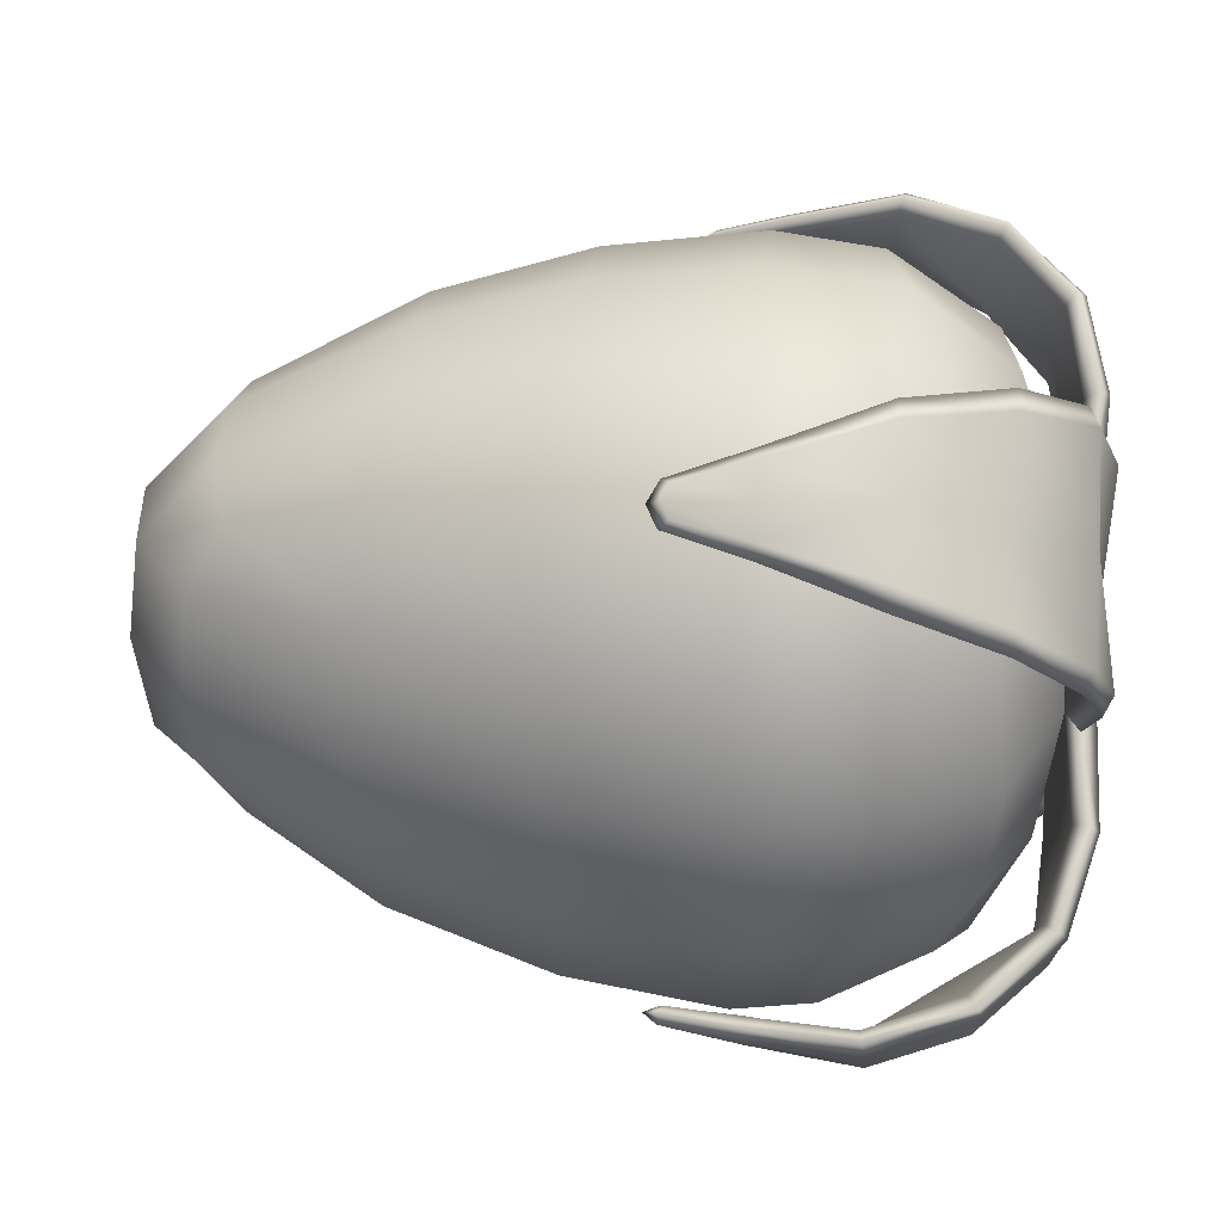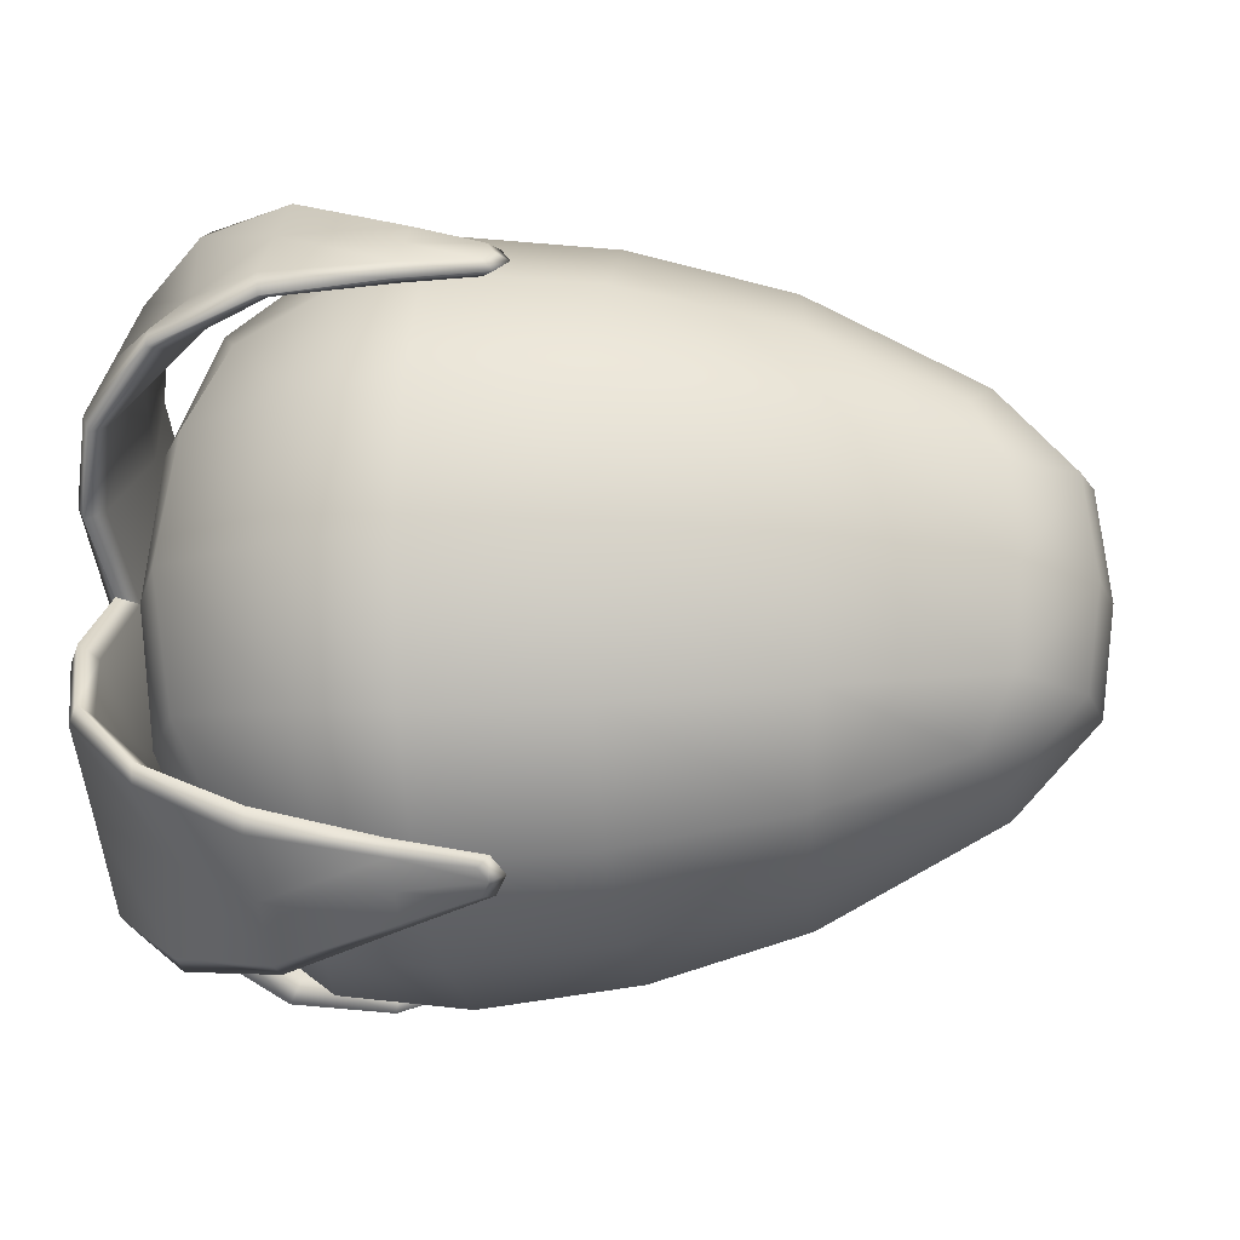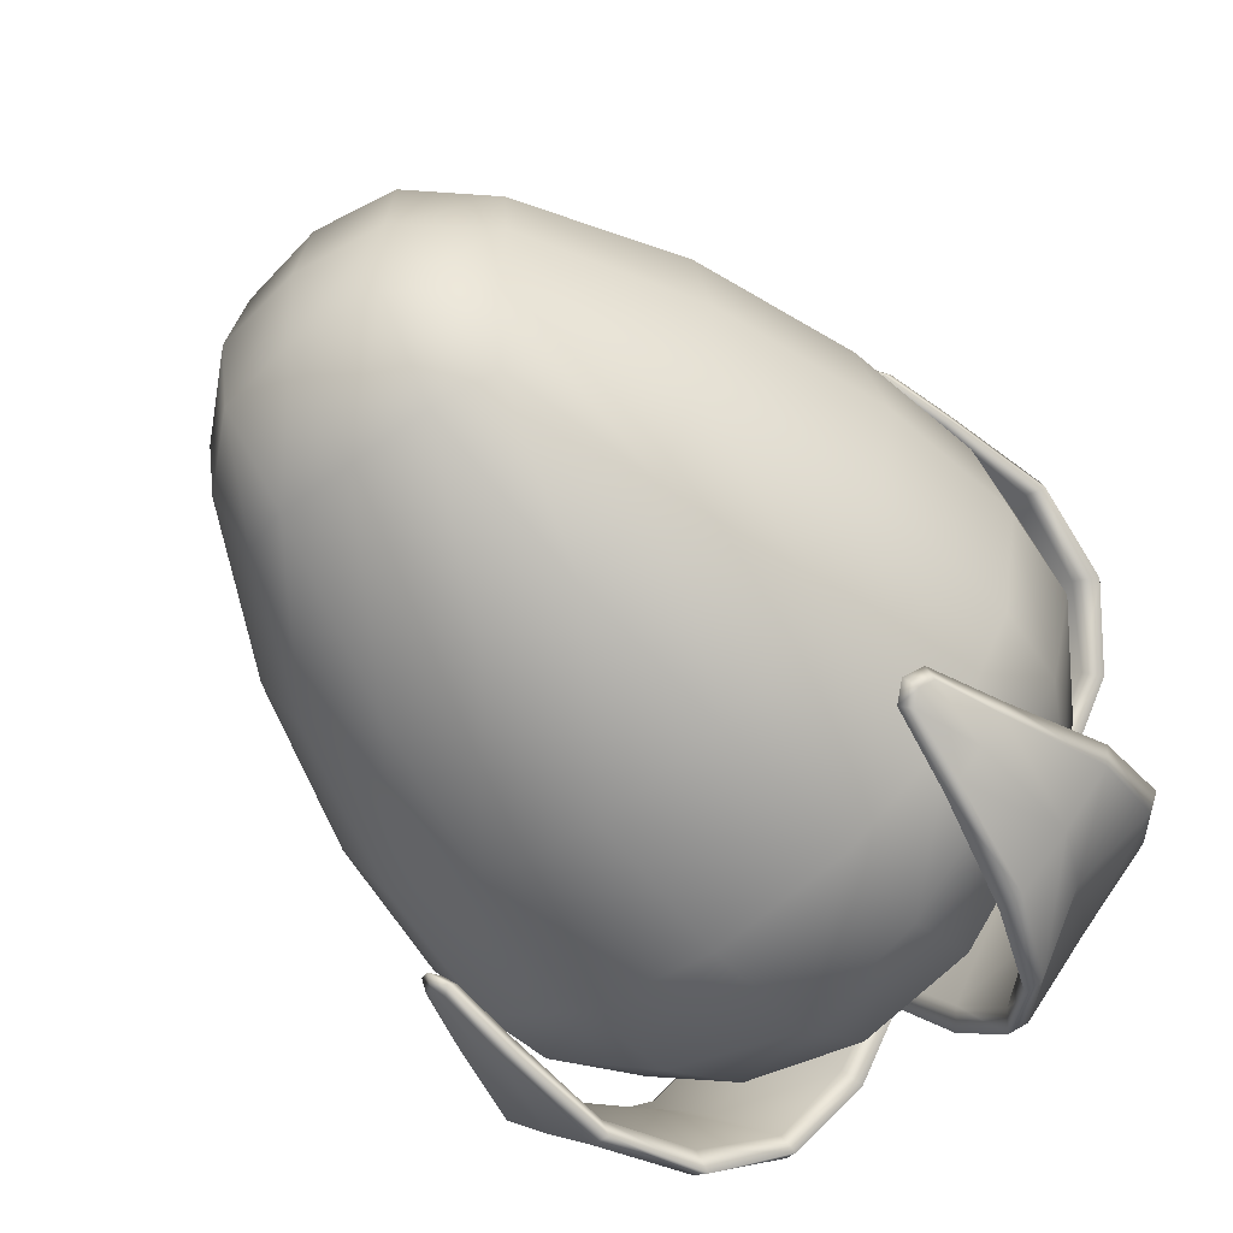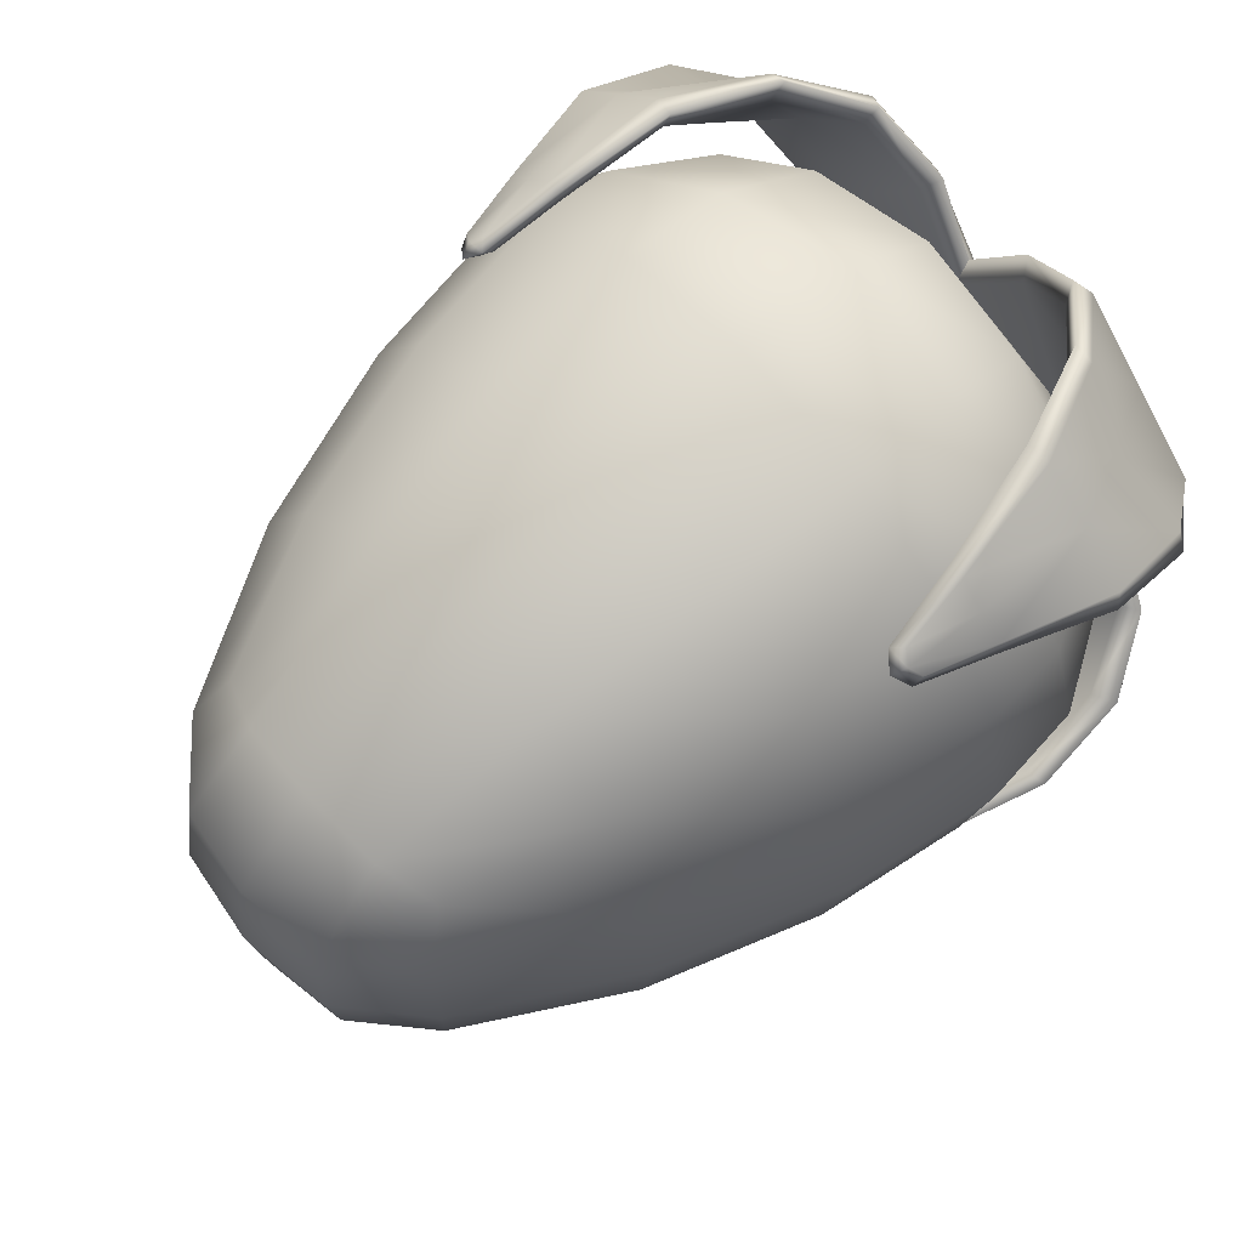
<metadata>
{"format":"obj","ext":"obj","renderer":"f3d","projection":"perspective","resolution":1024,"background":"white","views":[{"elev":30.6,"azim":5.8,"up":"+Z"},{"elev":-12.4,"azim":-171.3,"up":"+Z"},{"elev":-56.5,"azim":-51.7,"up":"+Z"},{"elev":66.9,"azim":-42.4,"up":"+Z"}]}
</metadata>
<code>
g default
v 0.6286 -0.504 0.5017
v 0.6286 0.5021 0.5017
v -0.8936 -0.323 0.3655
v -0.8936 0.3211 0.3655
v -0.8929 -0.3288 -0.3701
v -0.8929 0.3268 -0.3701
v 0.6285 -0.504 -0.5046
v 0.6285 0.5021 -0.5046
v -0.988 -0.4078 -0.001339
v 0.7413 -0.000971 -0.6369
v 0.7413 0.6344 -0.001438
v 0.7413 -0.6364 -0.001438
v 0.7414 -0.000971 0.6341
v -0.9511 -0.000971 0.462
v -0.988 0.4058 -0.001339
v -0.9512 -0.000971 -0.4647
v -1.18 -0.000971 -0.001328
v 0.4531 -0.3234 0.7533
v 0.4531 0.3214 0.7533
v -0.5408 0.251 0.6395
v -0.5408 -0.2529 0.6395
v -1.119 -0.2074 0.2338
v -1.119 0.2054 0.2338
v -1.119 0.2054 -0.2365
v -1.119 -0.2074 -0.2365
v -0.5409 -0.2529 -0.6422
v -0.5409 0.251 -0.6422
v 0.453 0.3214 -0.7561
v 0.453 -0.3234 -0.7561
v 0.827 -0.3226 -0.3231
v 0.8286 0.3211 -0.3236
v 0.826 0.3204 0.32
v 0.8253 -0.3222 0.3198
v 0.4117 0.7536 0.3211
v 0.4117 0.7536 -0.3239
v -0.5911 0.582 -0.2742
v -0.5912 0.5813 0.2714
v 0.4117 -0.7555 -0.3239
v 0.4117 -0.7555 0.3211
v -0.5912 -0.5832 0.2714
v -0.5911 -0.584 -0.2742
v 0.507 -0.000971 0.8082
v -0.5303 -0.000971 0.6878
v -1.148 -0.000971 0.2513
v -1.148 0.2208 -0.00133
v -1.148 -0.000971 -0.254
v -1.148 -0.2228 -0.00133
v -0.5304 -0.000971 -0.6905
v 0.5069 -0.000971 -0.811
v 0.8672 -0.000971 -0.3165
v 0.8708 0.3158 -0.002776
v 0.8662 -0.000971 0.3109
v 0.8708 -0.3178 -0.002776
v 0.4525 0.8085 -0.001421
v -0.5941 0.627 -0.001362
v 0.4525 -0.8104 -0.001421
v -0.5941 -0.6289 -0.001362
v 0.7088 -0.2994 0.5903
v 0.7088 0.2974 0.5903
v 0.387 0.5907 0.5904
v -0.5702 0.4489 0.497
v -0.9398 0.1901 0.4301
v -0.9398 -0.192 0.4301
v -0.5702 -0.4508 0.497
v 0.387 -0.5926 0.5904
v -0.972 0.3778 0.2163
v -0.972 0.3778 -0.219
v -0.9399 0.1901 -0.4328
v -0.9399 -0.192 -0.4328
v -0.972 -0.3798 -0.219
v -0.972 -0.3798 0.2163
v -0.5678 0.463 -0.5043
v 0.387 0.5907 -0.5932
v 0.7088 0.2974 -0.5932
v 0.7088 -0.2994 -0.5932
v 0.387 -0.5926 -0.5932
v -0.5678 -0.4649 -0.5043
v 0.7074 0.5907 -0.2999
v 0.7074 0.5907 0.297
v 0.7074 -0.5926 0.297
v 0.7074 -0.5926 -0.2999
v 0.1996 -0.000971 0.8431
v -0.1718 -0.000971 0.7945
v 0.1998 -0.3333 0.7821
v -0.1716 -0.3062 0.7398
v 0.2 -0.6028 0.6086
v -0.1709 -0.5531 0.5788
v -0.1709 0.5511 0.5788
v 0.2 0.6008 0.6086
v 0.1999 0.3314 0.7821
v -0.1716 0.3043 0.7398
v -0.1719 -0.000971 -0.7973
v 0.1995 -0.000971 -0.8459
v -0.1716 -0.3071 -0.7432
v 0.1997 -0.3341 -0.7855
v -0.1715 -0.565 -0.5853
v 0.1998 -0.6085 -0.6132
v 0.1998 0.6065 -0.6132
v -0.1715 0.5631 -0.5853
v -0.1717 0.3051 -0.7431
v 0.1998 0.3322 -0.7855
v 0.2005 0.8338 -0.001407
v -0.1704 0.7729 -0.001386
v 0.2003 0.7698 0.3321
v -0.1707 0.712 0.3165
v 0.2003 0.7738 -0.3354
v -0.1707 0.7172 -0.32
v 0.2005 -0.8357 -0.001407
v -0.1704 -0.7748 -0.001386
v 0.2004 -0.7757 -0.3354
v -0.1707 -0.7191 -0.32
v 0.2002 -0.7718 0.3321
v -0.1706 -0.714 0.3165
v 0.8691 0.1564 -0.1586
v 0.8683 -0.1584 0.1534
v 0.8691 -0.1584 -0.1586
v 0.8683 0.1564 0.1534
v 0.9335 -0.000971 0.3121
v 0.938 -0.3191 -0.00278
v 0.938 0.3171 -0.00278
v 0.2316 -0.5664 0.674
v 0.2337 -0.6854 0.5565
v 0.2294 -0.7198 0.5906
v 0.2272 -0.6008 0.708
v 0.2315 0.5645 0.674
v 0.2338 0.6835 0.5565
v 0.2271 0.5988 0.708
v 0.2295 0.7179 0.5906
v 0.9355 -0.1603 0.1554
v 0.04968 -0.6153 0.6008
v 0.04571 -0.6436 0.6288
v 0.04968 0.6133 0.6008
v 0.04571 0.6416 0.6288
v 0.9355 0.1584 0.1554
v 0.2327 -0.7268 0.5526
v 0.0139 -0.6272 0.6119
v 0.2296 -0.5631 0.7157
v 0.8971 -0.000971 0.3831
v 0.2295 0.5612 0.7157
v 0.0139 0.6253 0.6119
v 0.2328 0.7249 0.5527
v 0.9016 0.388 -0.002778
v 0.9016 -0.39 -0.002778
v 0.477 -0.521 0.7483
v 0.4833 -0.507 0.802
v 0.4905 -0.5605 0.7874
v 0.4934 -0.6796 0.6736
v 0.4947 -0.7944 0.5557
v 0.4885 -0.8084 0.5021
v 0.4813 -0.7549 0.5166
v 0.4784 -0.6358 0.6304
v 0.84 -0.2955 0.6394
v 0.8653 -0.2799 0.6912
v 0.8871 -0.3203 0.6642
v 0.8907 -0.4891 0.4879
v 0.8915 -0.661 0.3149
v 0.8689 -0.6852 0.2718
v 0.8445 -0.6421 0.296
v 0.8386 -0.4673 0.4662
v 0.477 0.5191 0.7483
v 0.4784 0.6339 0.6304
v 0.4813 0.7529 0.5166
v 0.4885 0.8064 0.5021
v 0.4947 0.7925 0.5557
v 0.4934 0.6776 0.6736
v 0.4905 0.5586 0.7874
v 0.4833 0.5051 0.802
v 0.84 0.2936 0.6394
v 0.8386 0.4653 0.4662
v 0.8445 0.6401 0.296
v 0.8689 0.6832 0.2718
v 0.8915 0.6591 0.3149
v 0.8907 0.4872 0.4879
v 0.8871 0.3184 0.6642
v 0.8653 0.278 0.6912
v 0.2328 0.6185 0.6099
v 0.2268 0.6601 0.6509
v 0.2268 -0.662 0.6509
v 0.2328 -0.6205 0.6099
v 0.06362 -0.6184 0.6562
v 0.04018 -0.5927 0.6502
v 0.06769 -0.5902 0.6284
v 0.06458 -0.6713 0.6045
v 0.04156 -0.6655 0.5784
v 0.06865 -0.6431 0.5767
v 0.06769 0.5882 0.6284
v 0.04018 0.5907 0.6502
v 0.06362 0.6164 0.6562
v 0.06865 0.6411 0.5767
v 0.04156 0.6635 0.5784
v 0.06458 0.6694 0.6045
v 0.657 0.5461 0.5447
v 0.6902 0.4237 0.7304
v 0.7143 0.4114 0.7895
v 0.7216 0.4554 0.7618
v 0.6942 0.5858 0.5842
v 0.7265 0.7637 0.4559
v 0.7198 0.7907 0.4122
v 0.6948 0.7317 0.4243
v 0.8497 0.315 0.3139
v 0.8864 0.1532 0.4944
v 0.9223 0.1235 0.533
v 0.9449 0.1624 0.5035
v 0.9168 0.3189 0.3178
v 0.9491 0.5059 0.164
v 0.9263 0.5347 0.1276
v 0.8905 0.4967 0.1549
v 0.8864 -0.1552 0.4944
v 0.9223 -0.1255 0.533
v 0.9449 -0.1643 0.5035
v 0.9168 -0.3209 0.3178
v 0.9491 -0.5078 0.164
v 0.9263 -0.5367 0.1276
v 0.8905 -0.4986 0.1549
v 0.8497 -0.3169 0.3139
v 0.6902 -0.4256 0.7304
v 0.657 -0.548 0.5447
v 0.6948 -0.7337 0.4243
v 0.7198 -0.7927 0.4122
v 0.7265 -0.7656 0.4559
v 0.6942 -0.5878 0.5842
v 0.7216 -0.4573 0.7618
v 0.7144 -0.4133 0.7895
v 0.9345 -0.000971 -0.3175
v 0.2339 0.5519 -0.6903
v 0.231 0.6738 -0.5759
v 0.2267 0.7073 -0.611
v 0.2296 0.5853 -0.7253
v 0.2339 -0.5538 -0.6903
v 0.2311 -0.6758 -0.5759
v 0.2295 -0.5872 -0.7253
v 0.2268 -0.7092 -0.611
v 0.9365 0.1584 -0.1609
v 0.04948 0.5985 -0.6224
v 0.04551 0.626 -0.6512
v 0.04949 -0.6004 -0.6224
v 0.04552 -0.6279 -0.6512
v 0.9365 -0.1603 -0.1609
v 0.229 0.7153 -0.5731
v 0.01371 0.6093 -0.6346
v 0.2329 0.5476 -0.7319
v 0.8982 -0.000971 -0.3887
v 0.2328 -0.5495 -0.7319
v 0.01372 -0.6113 -0.6346
v 0.2292 -0.7173 -0.5731
v 0.4808 0.5103 -0.7583
v 0.488 0.4951 -0.8116
v 0.4942 0.549 -0.7983
v 0.4935 0.6707 -0.6873
v 0.4913 0.7882 -0.5722
v 0.484 0.8034 -0.5189
v 0.4778 0.7496 -0.5322
v 0.4785 0.6279 -0.6432
v 0.844 0.2969 -0.648
v 0.8681 0.2761 -0.6947
v 0.8895 0.3168 -0.6683
v 0.8914 0.4874 -0.4939
v 0.8905 0.6669 -0.3286
v 0.8686 0.6944 -0.2886
v 0.8449 0.647 -0.3083
v 0.8393 0.4658 -0.4719
v 0.4808 -0.5123 -0.7583
v 0.4785 -0.6298 -0.6432
v 0.4778 -0.7515 -0.5322
v 0.484 -0.8054 -0.5189
v 0.4913 -0.7902 -0.5722
v 0.4936 -0.6726 -0.6873
v 0.4942 -0.5509 -0.7983
v 0.4881 -0.4971 -0.8116
v 0.844 -0.2988 -0.648
v 0.8393 -0.4677 -0.4719
v 0.8449 -0.6489 -0.3083
v 0.8686 -0.6963 -0.2886
v 0.8905 -0.6689 -0.3286
v 0.8914 -0.4893 -0.4939
v 0.8895 -0.3187 -0.6683
v 0.8681 -0.2781 -0.6947
v 0.2326 -0.6095 -0.6277
v 0.2267 -0.6498 -0.6699
v 0.2266 0.6479 -0.6699
v 0.2326 0.6075 -0.6277
v 0.06457 0.6005 -0.6776
v 0.04157 0.5744 -0.6714
v 0.06864 0.5731 -0.6489
v 0.06324 0.6547 -0.6272
v 0.03978 0.649 -0.6015
v 0.06731 0.6273 -0.5986
v 0.06865 -0.575 -0.6489
v 0.04158 -0.5764 -0.6714
v 0.06458 -0.6024 -0.6776
v 0.06732 -0.6293 -0.5986
v 0.03979 -0.651 -0.6015
v 0.06325 -0.6567 -0.6272
v 0.6575 -0.5453 -0.5541
v 0.6935 -0.4207 -0.7361
v 0.7184 -0.4079 -0.7948
v 0.725 -0.452 -0.7681
v 0.6947 -0.5846 -0.5941
v 0.7241 -0.7659 -0.468
v 0.7166 -0.7939 -0.4242
v 0.6924 -0.7344 -0.4358
v 0.8507 -0.317 -0.3195
v 0.8878 -0.1554 -0.4988
v 0.9239 -0.1255 -0.537
v 0.9463 -0.1645 -0.508
v 0.9177 -0.321 -0.3234
v 0.9495 -0.5093 -0.1698
v 0.9264 -0.5385 -0.1335
v 0.8908 -0.5001 -0.1605
v 0.8878 0.1534 -0.4988
v 0.9239 0.1236 -0.537
v 0.9463 0.1625 -0.508
v 0.9177 0.319 -0.3234
v 0.9495 0.5073 -0.1698
v 0.9264 0.5366 -0.1335
v 0.8908 0.4982 -0.1605
v 0.8507 0.315 -0.3195
v 0.6935 0.4188 -0.7361
v 0.6575 0.5434 -0.5541
v 0.6924 0.7325 -0.4358
v 0.7166 0.7919 -0.4242
v 0.7241 0.7639 -0.468
v 0.6947 0.5826 -0.5941
v 0.725 0.45 -0.7681
v 0.7184 0.4059 -0.7948
v 0.9359 -0.000971 -0.00278
v 0.9359 -0.1188 -0.002784
v 0.9359 -0.08425 0.07987
v 0.9366 -0.000982 0.1141
v 0.9375 0.0823 0.07987
v 0.9381 0.1169 -0.002775
v 0.9381 0.0823 -0.08542
v 0.9374 -0.000987 -0.1197
v 0.9365 -0.08425 -0.08542
g FoodMediumLUpperArm
f 1 58 18 65
f 58 13 42 18
f 13 59 19 42
f 59 2 60 19
f 20 61 4 62
f 43 20 62 14
f 21 43 14 63
f 64 21 63 3
f 3 63 22 71
f 63 14 44 22
f 22 44 17 47
f 71 22 47 9
f 14 62 23 44
f 62 4 66 23
f 23 66 15 45
f 44 23 45 17
f 17 45 24 46
f 45 15 67 24
f 24 67 6 68
f 46 24 68 16
f 9 47 25 70
f 47 17 46 25
f 25 46 16 69
f 70 25 69 5
f 5 69 26 77
f 69 16 48 26
f 16 68 27 48
f 68 6 72 27
f 28 73 8 74
f 49 28 74 10
f 29 49 10 75
f 76 29 75 7
f 7 75 30 81
f 75 10 50 30
f 30 116 53
f 81 30 53 12
f 10 74 31 50
f 74 8 78 31
f 31 78 11 51
f 50 31 114
f 52 117 32
f 51 11 79 32
f 32 79 2 59
f 52 32 59 13
f 12 53 33 80
f 53 115 33
f 33 52 13 58
f 80 33 58 1
f 2 79 34 60
f 79 11 54 34
f 11 78 35 54
f 78 8 73 35
f 36 72 6 67
f 55 36 67 15
f 37 55 15 66
f 61 37 66 4
f 7 81 38 76
f 81 12 56 38
f 12 80 39 56
f 80 1 65 39
f 40 64 3 71
f 57 40 71 9
f 41 57 9 70
f 77 41 70 5
f 82 83 85 84
f 83 82 90 91
f 84 85 87 86
f 86 87 113 112
f 88 89 104 105
f 89 88 91 90
f 92 93 95 94
f 93 92 100 101
f 94 95 97 96
f 96 97 110 111
f 98 99 107 106
f 99 98 101 100
f 102 103 105 104
f 103 102 106 107
f 108 109 111 110
f 109 108 112 113
f 18 42 82 84
f 65 18 84 86
f 19 60 89 90
f 42 19 90 82
f 83 91 20 43
f 91 88 61 20
f 87 85 21 64
f 85 83 43 21
f 26 48 92 94
f 77 26 94 96
f 27 72 99 100
f 48 27 100 92
f 93 101 28 49
f 101 98 73 28
f 97 95 29 76
f 95 93 49 29
f 34 54 102 104
f 60 34 104 89
f 35 73 98 106
f 54 35 106 102
f 103 107 36 55
f 107 99 72 36
f 88 105 37 61
f 105 103 55 37
f 38 56 108 110
f 76 38 110 97
f 39 65 86 112
f 56 39 112 108
f 109 113 40 57
f 113 87 64 40
f 96 111 41 77
f 111 109 57 41
f 114 31 51
f 33 115 52
f 30 50 116
f 32 117 51
f 143 213 214 53
f 214 215 115 53
f 119 129 211 212
f 52 115 215 208
f 210 211 129 118
f 208 209 138 52
f 175 168 201 202
f 170 171 206 207
f 169 200 201 168
f 204 173 174 203
f 173 204 205 172
f 207 200 169 170
f 138 209 210 118
f 174 175 202 203
f 206 171 172 205
f 212 213 143 119
f 223 216 144 145
f 222 223 145 146
f 221 222 146 147
f 220 221 147 148
f 219 220 148 149
f 218 219 149 150
f 217 218 150 151
f 216 217 151 144
f 192 193 160 161
f 199 192 161 162
f 198 199 162 163
f 197 198 163 164
f 196 197 164 165
f 195 196 165 166
f 194 195 166 167
f 193 194 167 160
f 124 178 147 146
f 144 121 137 145
f 146 145 137 124
f 181 180 124 137
f 182 181 137 121
f 150 149 135 122
f 122 179 151 150
f 148 123 135 149
f 123 148 147 178
f 178 124 180 131
f 123 178 131 183
f 185 184 136 130
f 121 144 151 179
f 181 182 130 136
f 184 183 131 136
f 131 180 181 136
f 179 122 185 130
f 182 121 179 130
f 184 185 122 135
f 183 184 135 123
f 125 176 161 160
f 166 127 139 167
f 139 125 160 167
f 187 186 125 139
f 188 187 139 127
f 164 163 141 128
f 162 126 141 163
f 128 177 165 164
f 126 162 161 176
f 176 125 186 132
f 126 176 132 189
f 190 191 128 141
f 177 128 191 133
f 127 166 165 177
f 132 186 187 140
f 189 190 141 126
f 187 188 133 140
f 188 127 177 133
f 190 189 132 140
f 191 190 140 133
f 169 168 193 192
f 168 175 194 193
f 175 174 195 194
f 174 173 196 195
f 173 172 197 196
f 172 171 198 197
f 171 170 199 198
f 170 169 192 199
f 200 117 52 201
f 202 201 52 138
f 203 202 138 118
f 134 204 203 118
f 205 204 134 120
f 142 206 205 120
f 207 206 142 51
f 117 200 207 51
f 152 153 209 208
f 210 209 153 154
f 154 155 211 210
f 212 211 155 156
f 156 157 213 212
f 214 213 157 158
f 158 159 215 214
f 208 215 159 152
f 152 159 217 216
f 159 158 218 217
f 158 157 219 218
f 157 156 220 219
f 156 155 221 220
f 155 154 222 221
f 154 153 223 222
f 153 152 216 223
f 142 315 316 51
f 316 317 114 51
f 120 233 313 314
f 50 114 317 310
f 312 313 233 224
f 310 311 242 50
f 277 270 303 304
f 272 273 308 309
f 271 302 303 270
f 306 275 276 305
f 275 306 307 274
f 309 302 271 272
f 242 311 312 224
f 276 277 304 305
f 308 273 274 307
f 314 315 142 120
f 325 318 246 247
f 324 325 247 248
f 323 324 248 249
f 322 323 249 250
f 321 322 250 251
f 320 321 251 252
f 319 320 252 253
f 318 319 253 246
f 294 295 262 263
f 301 294 263 264
f 300 301 264 265
f 299 300 265 266
f 298 299 266 267
f 297 298 267 268
f 296 297 268 269
f 295 296 269 262
f 228 280 249 248
f 246 225 241 247
f 248 247 241 228
f 283 282 228 241
f 284 283 241 225
f 252 251 239 226
f 226 281 253 252
f 250 227 239 251
f 227 250 249 280
f 280 228 282 235
f 227 280 235 285
f 287 286 240 234
f 225 246 253 281
f 283 284 234 240
f 286 285 235 240
f 235 282 283 240
f 281 226 287 234
f 284 225 281 234
f 286 287 226 239
f 285 286 239 227
f 229 278 263 262
f 268 231 243 269
f 243 229 262 269
f 289 288 229 243
f 290 289 243 231
f 266 265 245 232
f 264 230 245 265
f 232 279 267 266
f 230 264 263 278
f 278 229 288 236
f 230 278 236 291
f 292 293 232 245
f 279 232 293 237
f 231 268 267 279
f 236 288 289 244
f 291 292 245 230
f 289 290 237 244
f 290 231 279 237
f 292 291 236 244
f 293 292 244 237
f 271 270 295 294
f 270 277 296 295
f 277 276 297 296
f 276 275 298 297
f 275 274 299 298
f 274 273 300 299
f 273 272 301 300
f 272 271 294 301
f 302 116 50 303
f 304 303 50 242
f 305 304 242 224
f 238 306 305 224
f 307 306 238 119
f 143 308 307 119
f 309 308 143 53
f 116 302 309 53
f 254 255 311 310
f 312 311 255 256
f 256 257 313 312
f 314 313 257 258
f 258 259 315 314
f 316 315 259 260
f 260 261 317 316
f 310 317 261 254
f 254 261 319 318
f 261 260 320 319
f 260 259 321 320
f 259 258 322 321
f 258 257 323 322
f 257 256 324 323
f 256 255 325 324
f 255 254 318 325
f 129 119 327 328
f 118 129 328 329
f 134 118 329 330
f 120 134 330 331
f 233 120 331 332
f 224 233 332 333
f 238 224 333 334
f 119 238 334 327
f 327 326 328
f 326 327 334
f 328 326 329
f 329 326 330
f 330 326 331
f 331 326 332
f 332 326 333
f 333 326 334

</code>
